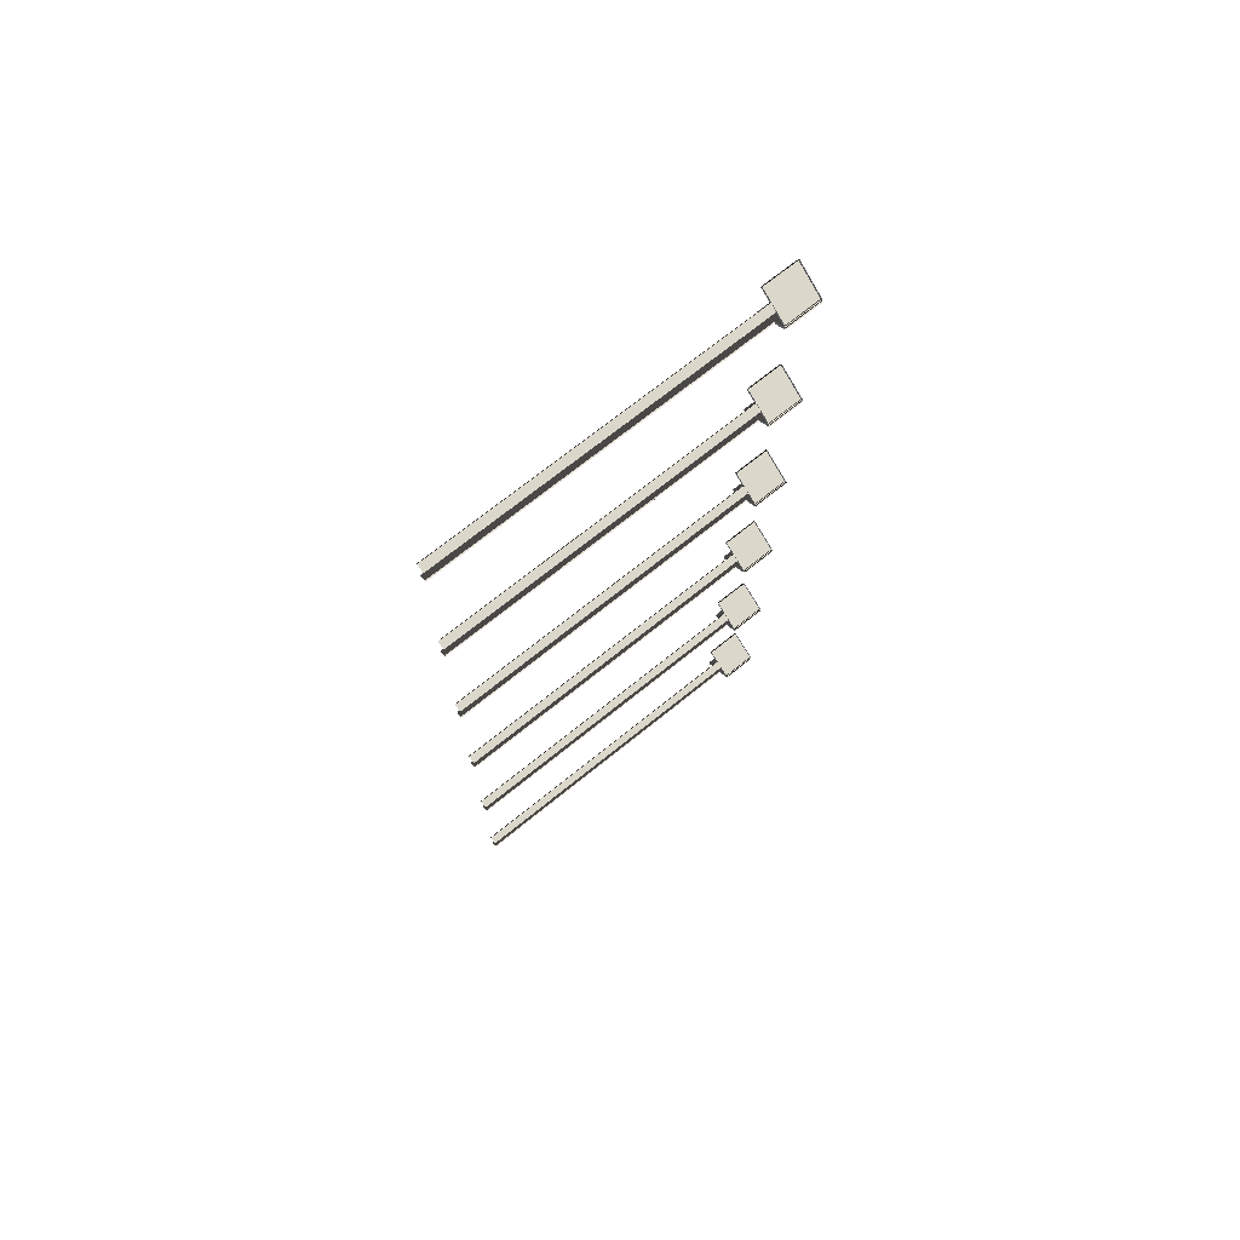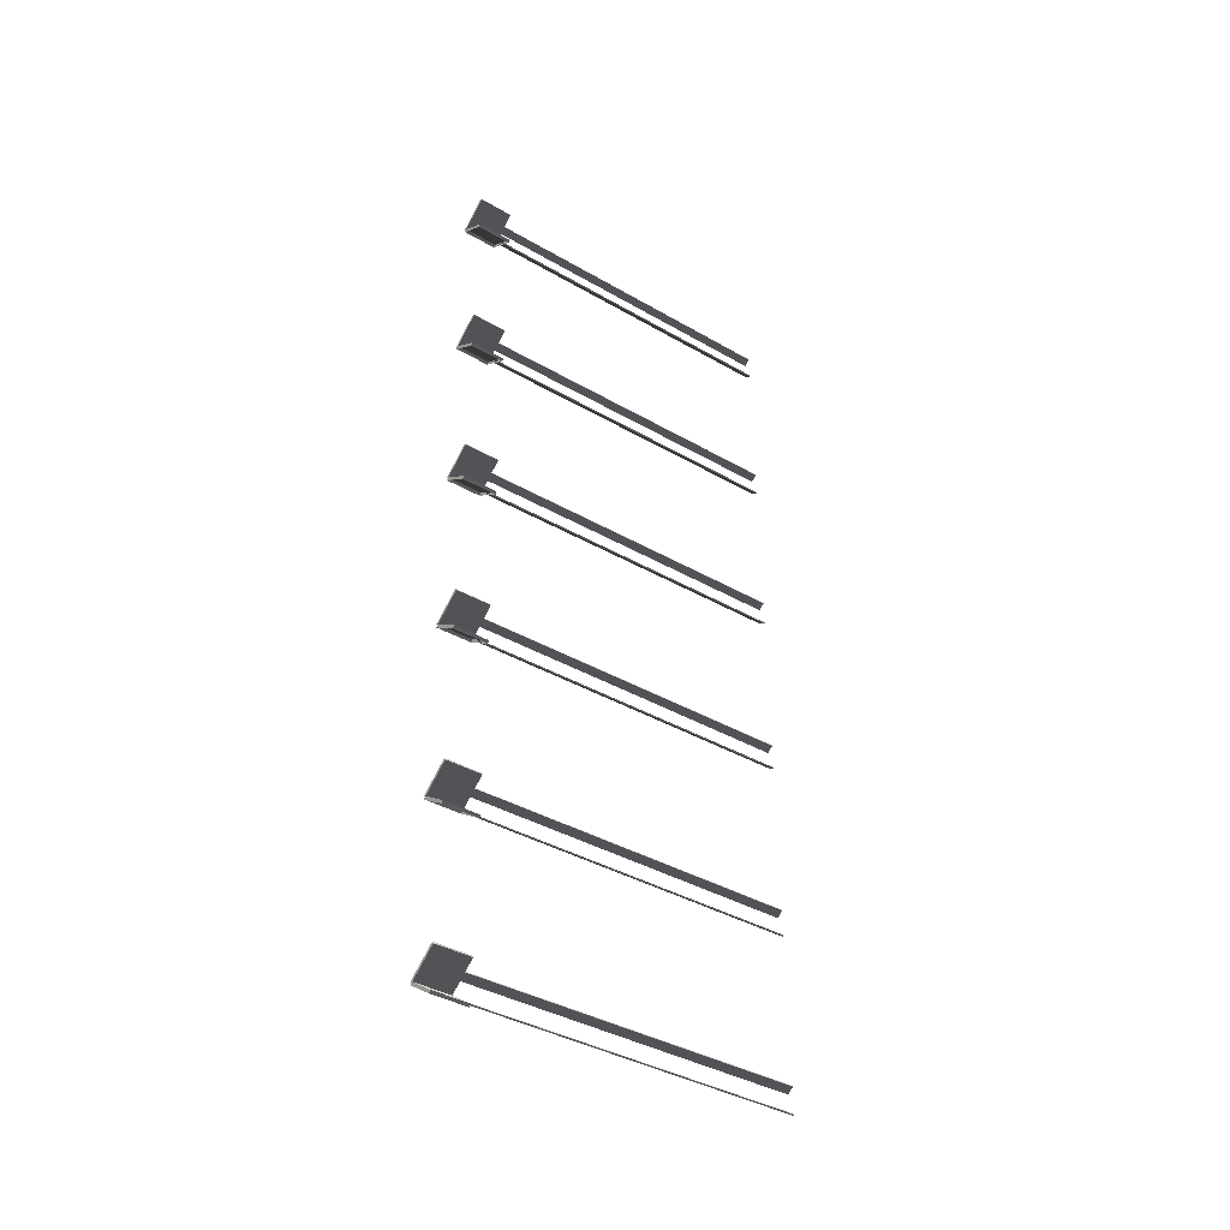
<metadata>
{"format":"obj","ext":"obj","renderer":"f3d","projection":"perspective","resolution":1024,"background":"white","views":[{"elev":71.6,"azim":51.2,"up":"+Z"},{"elev":-40.0,"azim":-125.4,"up":"+Z"}]}
</metadata>
<code>
v 0.1168 -0.1616 -0.115
v 0.1168 0.1616 -0.115
v -0.148 0.1616 0.07038
v -0.148 -0.1616 0.07038
v -0.1324 -0.1616 0.09268
v -0.148 -0.1616 0.07038
v -0.148 0.1616 0.07038
v -0.1324 0.1616 0.09268
v -0.1324 0.1616 0.09268
v -0.148 0.1616 0.07038
v 0.1168 0.1616 -0.115
v 0.1324 0.1616 -0.09268
v 0.1324 0.1616 -0.09268
v 0.1168 0.1616 -0.115
v 0.1168 -0.1616 -0.115
v 0.1324 -0.1616 -0.09268
v 0.1324 -0.1616 -0.09268
v 0.02578 -0.1619 -0.02735
v -0.03453 -0.1619 0.01487
v -0.1324 -0.1616 0.09268
v -0.1324 -0.1616 0.09268
v -0.03453 -0.1619 0.01487
v -0.04142 -0.1619 0.005033
v -0.148 -0.1616 0.07038
v -0.148 -0.1616 0.07038
v -0.04142 -0.1619 0.005033
v 0.01889 -0.1619 -0.03721
v 0.1168 -0.1616 -0.115
v 0.1168 -0.1616 -0.115
v 0.01889 -0.1619 -0.03721
v 0.02578 -0.1619 -0.02735
v 0.1324 -0.1616 -0.09268
v 0.02578 -0.1619 -0.02735
v 0.02578 -3.091 -0.02735
v -0.03453 -3.091 0.01487
v -0.03453 -0.1619 0.01487
v -0.03453 -0.1619 0.01487
v -0.03453 -3.091 0.01487
v -0.04142 -3.091 0.005033
v -0.04142 -0.1619 0.005033
v -0.04142 -0.1619 0.005033
v -0.04142 -3.091 0.005033
v 0.01889 -3.091 -0.03721
v 0.01889 -0.1619 -0.03721
v 0.01889 -0.1619 -0.03721
v 0.01889 -3.091 -0.03721
v 0.02578 -3.091 -0.02735
v 0.02578 -0.1619 -0.02735
v 0.1161 -0.1616 -0.1032
v -0.1475 -0.1616 -0.2901
v -0.1475 0.1616 -0.2901
v 0.1161 0.1616 -0.1032
v -0.1475 -0.1616 -0.2901
v -0.1318 -0.1616 -0.3124
v -0.1318 0.1616 -0.3124
v -0.1475 0.1616 -0.2901
v -0.1475 0.1616 -0.2901
v -0.1318 0.1616 -0.3124
v 0.1319 0.1616 -0.1254
v 0.1161 0.1616 -0.1032
v 0.1161 0.1616 -0.1032
v 0.1319 0.1616 -0.1254
v 0.1319 -0.1616 -0.1254
v 0.1161 -0.1616 -0.1032
v 0.1161 -0.1616 -0.1032
v 0.01874 -0.1619 -0.1816
v -0.04134 -0.1619 -0.2241
v -0.1475 -0.1616 -0.2901
v -0.1475 -0.1616 -0.2901
v -0.04134 -0.1619 -0.2241
v -0.03436 -0.1619 -0.234
v -0.1318 -0.1616 -0.3124
v -0.1318 -0.1616 -0.3124
v -0.03436 -0.1619 -0.234
v 0.0257 -0.1619 -0.1914
v 0.1319 -0.1616 -0.1254
v 0.1319 -0.1616 -0.1254
v 0.0257 -0.1619 -0.1914
v 0.01874 -0.1619 -0.1816
v 0.1161 -0.1616 -0.1032
v 0.01874 -0.1619 -0.1816
v 0.01874 -3.091 -0.1816
v -0.04134 -3.091 -0.2241
v -0.04134 -0.1619 -0.2241
v -0.04134 -0.1619 -0.2241
v -0.04134 -3.091 -0.2241
v -0.03436 -3.091 -0.234
v -0.03436 -0.1619 -0.234
v -0.03436 -0.1619 -0.234
v -0.03436 -3.091 -0.234
v 0.0257 -3.091 -0.1914
v 0.0257 -0.1619 -0.1914
v 0.0257 -0.1619 -0.1914
v 0.0257 -3.091 -0.1914
v 0.01874 -3.091 -0.1816
v 0.01874 -0.1619 -0.1816
v 0.1168 -0.1616 1.438
v 0.1168 0.1616 1.438
v -0.148 0.1616 1.624
v -0.148 -0.1616 1.624
v -0.1324 -0.1616 1.646
v -0.148 -0.1616 1.624
v -0.148 0.1616 1.624
v -0.1324 0.1616 1.646
v -0.1324 0.1616 1.646
v -0.148 0.1616 1.624
v 0.1168 0.1616 1.438
v 0.1324 0.1616 1.46
v 0.1324 0.1616 1.46
v 0.1168 0.1616 1.438
v 0.1168 -0.1616 1.438
v 0.1324 -0.1616 1.46
v 0.1324 -0.1616 1.46
v 0.02578 -0.1619 1.526
v -0.03452 -0.1619 1.568
v -0.1324 -0.1616 1.646
v -0.1324 -0.1616 1.646
v -0.03452 -0.1619 1.568
v -0.04141 -0.1619 1.558
v -0.148 -0.1616 1.624
v -0.148 -0.1616 1.624
v -0.04141 -0.1619 1.558
v 0.01889 -0.1619 1.516
v 0.1168 -0.1616 1.438
v 0.1168 -0.1616 1.438
v 0.01889 -0.1619 1.516
v 0.02578 -0.1619 1.526
v 0.1324 -0.1616 1.46
v 0.02578 -0.1619 1.526
v 0.02578 -3.091 1.526
v -0.03452 -3.091 1.568
v -0.03452 -0.1619 1.568
v -0.03452 -0.1619 1.568
v -0.03452 -3.091 1.568
v -0.04141 -3.091 1.558
v -0.04141 -0.1619 1.558
v -0.04141 -0.1619 1.558
v -0.04141 -3.091 1.558
v 0.01889 -3.091 1.516
v 0.01889 -0.1619 1.516
v 0.01889 -0.1619 1.516
v 0.01889 -3.091 1.516
v 0.02578 -3.091 1.526
v 0.02578 -0.1619 1.526
v 0.1161 -0.1616 1.45
v -0.1475 -0.1616 1.263
v -0.1475 0.1616 1.263
v 0.1161 0.1616 1.45
v -0.1475 -0.1616 1.263
v -0.1318 -0.1616 1.241
v -0.1318 0.1616 1.241
v -0.1475 0.1616 1.263
v -0.1475 0.1616 1.263
v -0.1318 0.1616 1.241
v 0.1319 0.1616 1.428
v 0.1161 0.1616 1.45
v 0.1161 0.1616 1.45
v 0.1319 0.1616 1.428
v 0.1319 -0.1616 1.428
v 0.1161 -0.1616 1.45
v 0.1161 -0.1616 1.45
v 0.01874 -0.1619 1.372
v -0.04132 -0.1619 1.329
v -0.1475 -0.1616 1.263
v -0.1475 -0.1616 1.263
v -0.04132 -0.1619 1.329
v -0.03436 -0.1619 1.319
v -0.1318 -0.1616 1.241
v -0.1318 -0.1616 1.241
v -0.03436 -0.1619 1.319
v 0.02571 -0.1619 1.362
v 0.1319 -0.1616 1.428
v 0.1319 -0.1616 1.428
v 0.02571 -0.1619 1.362
v 0.01874 -0.1619 1.372
v 0.1161 -0.1616 1.45
v 0.01874 -0.1619 1.372
v 0.01874 -3.091 1.372
v -0.04132 -3.091 1.329
v -0.04132 -0.1619 1.329
v -0.04132 -0.1619 1.329
v -0.04132 -3.091 1.329
v -0.03436 -3.091 1.319
v -0.03436 -0.1619 1.319
v -0.03436 -0.1619 1.319
v -0.03436 -3.091 1.319
v 0.02571 -3.091 1.362
v 0.02571 -0.1619 1.362
v 0.02571 -0.1619 1.362
v 0.02571 -3.091 1.362
v 0.01874 -3.091 1.372
v 0.01874 -0.1619 1.372
v 0.1168 -0.1616 3.08
v 0.1168 0.1616 3.08
v -0.148 0.1616 3.266
v -0.148 -0.1616 3.266
v -0.1324 -0.1616 3.288
v -0.148 -0.1616 3.266
v -0.148 0.1616 3.266
v -0.1324 0.1616 3.288
v -0.1324 0.1616 3.288
v -0.148 0.1616 3.266
v 0.1168 0.1616 3.08
v 0.1324 0.1616 3.103
v 0.1324 0.1616 3.103
v 0.1168 0.1616 3.08
v 0.1168 -0.1616 3.08
v 0.1324 -0.1616 3.103
v 0.1324 -0.1616 3.103
v 0.02579 -0.1619 3.168
v -0.03453 -0.1619 3.21
v -0.1324 -0.1616 3.288
v -0.1324 -0.1616 3.288
v -0.03453 -0.1619 3.21
v -0.04141 -0.1619 3.2
v -0.148 -0.1616 3.266
v -0.148 -0.1616 3.266
v -0.04141 -0.1619 3.2
v 0.01889 -0.1619 3.158
v 0.1168 -0.1616 3.08
v 0.1168 -0.1616 3.08
v 0.01889 -0.1619 3.158
v 0.02579 -0.1619 3.168
v 0.1324 -0.1616 3.103
v 0.02579 -0.1619 3.168
v 0.02579 -3.091 3.168
v -0.03453 -3.091 3.21
v -0.03453 -0.1619 3.21
v -0.03453 -0.1619 3.21
v -0.03453 -3.091 3.21
v -0.04141 -3.091 3.2
v -0.04141 -0.1619 3.2
v -0.04141 -0.1619 3.2
v -0.04141 -3.091 3.2
v 0.01889 -3.091 3.158
v 0.01889 -0.1619 3.158
v 0.01889 -0.1619 3.158
v 0.01889 -3.091 3.158
v 0.02579 -3.091 3.168
v 0.02579 -0.1619 3.168
v 0.1162 -0.1616 3.092
v -0.1475 -0.1616 2.905
v -0.1475 0.1616 2.905
v 0.1162 0.1616 3.092
v -0.1475 -0.1616 2.905
v -0.1318 -0.1616 2.883
v -0.1318 0.1616 2.883
v -0.1475 0.1616 2.905
v -0.1475 0.1616 2.905
v -0.1318 0.1616 2.883
v 0.1319 0.1616 3.07
v 0.1162 0.1616 3.092
v 0.1162 0.1616 3.092
v 0.1319 0.1616 3.07
v 0.1319 -0.1616 3.07
v 0.1162 -0.1616 3.092
v 0.1162 -0.1616 3.092
v 0.01874 -0.1619 3.014
v -0.04132 -0.1619 2.971
v -0.1475 -0.1616 2.905
v -0.1475 -0.1616 2.905
v -0.04132 -0.1619 2.971
v -0.03437 -0.1619 2.961
v -0.1318 -0.1616 2.883
v -0.1318 -0.1616 2.883
v -0.03437 -0.1619 2.961
v 0.02572 -0.1619 3.004
v 0.1319 -0.1616 3.07
v 0.1319 -0.1616 3.07
v 0.02572 -0.1619 3.004
v 0.01874 -0.1619 3.014
v 0.1162 -0.1616 3.092
v 0.01874 -0.1619 3.014
v 0.01874 -3.091 3.014
v -0.04132 -3.091 2.971
v -0.04132 -0.1619 2.971
v -0.04132 -0.1619 2.971
v -0.04132 -3.091 2.971
v -0.03437 -3.091 2.961
v -0.03437 -0.1619 2.961
v -0.03437 -0.1619 2.961
v -0.03437 -3.091 2.961
v 0.02572 -3.091 3.004
v 0.02572 -0.1619 3.004
v 0.02572 -0.1619 3.004
v 0.02572 -3.091 3.004
v 0.01874 -3.091 3.014
v 0.01874 -0.1619 3.014
v 0.1168 -0.1616 4.679
v 0.1168 0.1616 4.679
v -0.148 0.1616 4.864
v -0.148 -0.1616 4.864
v -0.1324 -0.1616 4.887
v -0.148 -0.1616 4.864
v -0.148 0.1616 4.864
v -0.1324 0.1616 4.887
v -0.1324 0.1616 4.887
v -0.148 0.1616 4.864
v 0.1168 0.1616 4.679
v 0.1324 0.1616 4.701
v 0.1324 0.1616 4.701
v 0.1168 0.1616 4.679
v 0.1168 -0.1616 4.679
v 0.1324 -0.1616 4.701
v 0.1324 -0.1616 4.701
v 0.02579 -0.1619 4.767
v -0.03453 -0.1619 4.809
v -0.1324 -0.1616 4.887
v -0.1324 -0.1616 4.887
v -0.03453 -0.1619 4.809
v -0.04141 -0.1619 4.799
v -0.148 -0.1616 4.864
v -0.148 -0.1616 4.864
v -0.04141 -0.1619 4.799
v 0.0189 -0.1619 4.757
v 0.1168 -0.1616 4.679
v 0.1168 -0.1616 4.679
v 0.0189 -0.1619 4.757
v 0.02579 -0.1619 4.767
v 0.1324 -0.1616 4.701
v 0.02579 -0.1619 4.767
v 0.02579 -3.091 4.767
v -0.03453 -3.091 4.809
v -0.03453 -0.1619 4.809
v -0.03453 -0.1619 4.809
v -0.03453 -3.091 4.809
v -0.04141 -3.091 4.799
v -0.04141 -0.1619 4.799
v -0.04141 -0.1619 4.799
v -0.04141 -3.091 4.799
v 0.01889 -3.091 4.757
v 0.0189 -0.1619 4.757
v 0.0189 -0.1619 4.757
v 0.01889 -3.091 4.757
v 0.02579 -3.091 4.767
v 0.02579 -0.1619 4.767
v 0.1161 -0.1616 4.691
v -0.1476 -0.1616 4.504
v -0.1476 0.1616 4.504
v 0.1161 0.1616 4.691
v -0.1476 -0.1616 4.504
v -0.1318 -0.1616 4.482
v -0.1318 0.1616 4.482
v -0.1476 0.1616 4.504
v -0.1476 0.1616 4.504
v -0.1318 0.1616 4.482
v 0.1319 0.1616 4.669
v 0.1161 0.1616 4.691
v 0.1161 0.1616 4.691
v 0.1319 0.1616 4.669
v 0.1319 -0.1616 4.669
v 0.1161 -0.1616 4.691
v 0.1161 -0.1616 4.691
v 0.01874 -0.1619 4.612
v -0.04132 -0.1619 4.57
v -0.1476 -0.1616 4.504
v -0.1476 -0.1616 4.504
v -0.04132 -0.1619 4.57
v -0.03434 -0.1619 4.56
v -0.1318 -0.1616 4.482
v -0.1318 -0.1616 4.482
v -0.03434 -0.1619 4.56
v 0.02572 -0.1619 4.603
v 0.1319 -0.1616 4.669
v 0.1319 -0.1616 4.669
v 0.02572 -0.1619 4.603
v 0.01874 -0.1619 4.612
v 0.1161 -0.1616 4.691
v 0.01874 -0.1619 4.612
v 0.01874 -3.091 4.612
v -0.04132 -3.091 4.57
v -0.04132 -0.1619 4.57
v -0.04132 -0.1619 4.57
v -0.04132 -3.091 4.57
v -0.03434 -3.091 4.56
v -0.03434 -0.1619 4.56
v -0.03434 -0.1619 4.56
v -0.03434 -3.091 4.56
v 0.02572 -3.091 4.603
v 0.02572 -0.1619 4.603
v 0.02572 -0.1619 4.603
v 0.02572 -3.091 4.603
v 0.01874 -3.091 4.612
v 0.01874 -0.1619 4.612
v 0.1168 -0.1616 6.286
v 0.1168 0.1616 6.286
v -0.148 0.1616 6.472
v -0.148 -0.1616 6.472
v -0.1324 -0.1616 6.494
v -0.148 -0.1616 6.472
v -0.148 0.1616 6.472
v -0.1324 0.1616 6.494
v -0.1324 0.1616 6.494
v -0.148 0.1616 6.472
v 0.1168 0.1616 6.286
v 0.1324 0.1616 6.309
v 0.1324 0.1616 6.309
v 0.1168 0.1616 6.286
v 0.1168 -0.1616 6.286
v 0.1324 -0.1616 6.309
v 0.1324 -0.1616 6.309
v 0.0258 -0.1619 6.374
v -0.0345 -0.1619 6.416
v -0.1324 -0.1616 6.494
v -0.1324 -0.1616 6.494
v -0.0345 -0.1619 6.416
v -0.04143 -0.1619 6.406
v -0.148 -0.1616 6.472
v -0.148 -0.1616 6.472
v -0.04143 -0.1619 6.406
v 0.01887 -0.1619 6.364
v 0.1168 -0.1616 6.286
v 0.1168 -0.1616 6.286
v 0.01887 -0.1619 6.364
v 0.0258 -0.1619 6.374
v 0.1324 -0.1616 6.309
v 0.0258 -0.1619 6.374
v 0.0258 -3.091 6.374
v -0.0345 -3.091 6.416
v -0.0345 -0.1619 6.416
v -0.0345 -0.1619 6.416
v -0.0345 -3.091 6.416
v -0.04143 -3.091 6.406
v -0.04143 -0.1619 6.406
v -0.04143 -0.1619 6.406
v -0.04143 -3.091 6.406
v 0.01887 -3.091 6.364
v 0.01887 -0.1619 6.364
v 0.01887 -0.1619 6.364
v 0.01887 -3.091 6.364
v 0.0258 -3.091 6.374
v 0.0258 -0.1619 6.374
v 0.1161 -0.1616 6.298
v -0.1475 -0.1616 6.111
v -0.1475 0.1616 6.111
v 0.1161 0.1616 6.298
v -0.1475 -0.1616 6.111
v -0.1318 -0.1616 6.089
v -0.1318 0.1616 6.089
v -0.1475 0.1616 6.111
v -0.1475 0.1616 6.111
v -0.1318 0.1616 6.089
v 0.1319 0.1616 6.276
v 0.1161 0.1616 6.298
v 0.1161 0.1616 6.298
v 0.1319 0.1616 6.276
v 0.1319 -0.1616 6.276
v 0.1161 -0.1616 6.298
v 0.1161 -0.1616 6.298
v 0.01872 -0.1619 6.22
v -0.04134 -0.1619 6.177
v -0.1475 -0.1616 6.111
v -0.1475 -0.1616 6.111
v -0.04134 -0.1619 6.177
v -0.03436 -0.1619 6.167
v -0.1318 -0.1616 6.089
v -0.1318 -0.1616 6.089
v -0.03436 -0.1619 6.167
v 0.0257 -0.1619 6.21
v 0.1319 -0.1616 6.276
v 0.1319 -0.1616 6.276
v 0.0257 -0.1619 6.21
v 0.01872 -0.1619 6.22
v 0.1161 -0.1616 6.298
v 0.01872 -0.1619 6.22
v 0.01872 -3.091 6.22
v -0.04134 -3.091 6.177
v -0.04134 -0.1619 6.177
v -0.04134 -0.1619 6.177
v -0.04134 -3.091 6.177
v -0.03436 -3.091 6.167
v -0.03436 -0.1619 6.167
v -0.03436 -0.1619 6.167
v -0.03436 -3.091 6.167
v 0.0257 -3.091 6.21
v 0.0257 -0.1619 6.21
v 0.0257 -0.1619 6.21
v 0.0257 -3.091 6.21
v 0.01872 -3.091 6.22
v 0.01872 -0.1619 6.22
v 0.1168 -0.1616 7.891
v 0.1168 0.1616 7.891
v -0.148 0.1616 8.076
v -0.148 -0.1616 8.076
v -0.1324 -0.1616 8.099
v -0.148 -0.1616 8.076
v -0.148 0.1616 8.076
v -0.1324 0.1616 8.099
v -0.1324 0.1616 8.099
v -0.148 0.1616 8.076
v 0.1168 0.1616 7.891
v 0.1324 0.1616 7.913
v 0.1324 0.1616 7.913
v 0.1168 0.1616 7.891
v 0.1168 -0.1616 7.891
v 0.1324 -0.1616 7.913
v 0.1324 -0.1616 7.913
v 0.02578 -0.1619 7.979
v -0.03452 -0.1619 8.021
v -0.1324 -0.1616 8.099
v -0.1324 -0.1616 8.099
v -0.03452 -0.1619 8.021
v -0.04142 -0.1619 8.011
v -0.148 -0.1616 8.076
v -0.148 -0.1616 8.076
v -0.04142 -0.1619 8.011
v 0.0189 -0.1619 7.969
v 0.1168 -0.1616 7.891
v 0.1168 -0.1616 7.891
v 0.0189 -0.1619 7.969
v 0.02578 -0.1619 7.979
v 0.1324 -0.1616 7.913
v 0.02578 -0.1619 7.979
v 0.02578 -3.091 7.979
v -0.03452 -3.091 8.021
v -0.03452 -0.1619 8.021
v -0.03452 -0.1619 8.021
v -0.03452 -3.091 8.021
v -0.04142 -3.091 8.011
v -0.04142 -0.1619 8.011
v -0.04142 -0.1619 8.011
v -0.04142 -3.091 8.011
v 0.0189 -3.091 7.969
v 0.0189 -0.1619 7.969
v 0.0189 -0.1619 7.969
v 0.0189 -3.091 7.969
v 0.02578 -3.091 7.979
v 0.02578 -0.1619 7.979
v 0.1161 -0.1616 7.903
v -0.1475 -0.1616 7.716
v -0.1475 0.1616 7.716
v 0.1161 0.1616 7.903
v -0.1475 -0.1616 7.716
v -0.1318 -0.1616 7.694
v -0.1318 0.1616 7.694
v -0.1475 0.1616 7.716
v -0.1475 0.1616 7.716
v -0.1318 0.1616 7.694
v 0.1319 0.1616 7.881
v 0.1161 0.1616 7.903
v 0.1161 0.1616 7.903
v 0.1319 0.1616 7.881
v 0.1319 -0.1616 7.881
v 0.1161 -0.1616 7.903
v 0.1161 -0.1616 7.903
v 0.01875 -0.1619 7.824
v -0.04134 -0.1619 7.782
v -0.1475 -0.1616 7.716
v -0.1475 -0.1616 7.716
v -0.04134 -0.1619 7.782
v -0.03436 -0.1619 7.772
v -0.1318 -0.1616 7.694
v -0.1318 -0.1616 7.694
v -0.03436 -0.1619 7.772
v 0.0257 -0.1619 7.815
v 0.1319 -0.1616 7.881
v 0.1319 -0.1616 7.881
v 0.0257 -0.1619 7.815
v 0.01875 -0.1619 7.824
v 0.1161 -0.1616 7.903
v 0.01875 -0.1619 7.824
v 0.01875 -3.091 7.824
v -0.04134 -3.091 7.782
v -0.04134 -0.1619 7.782
v -0.04134 -0.1619 7.782
v -0.04134 -3.091 7.782
v -0.03436 -3.091 7.772
v -0.03436 -0.1619 7.772
v -0.03436 -0.1619 7.772
v -0.03436 -3.091 7.772
v 0.0257 -3.091 7.815
v 0.0257 -0.1619 7.815
v 0.0257 -0.1619 7.815
v 0.0257 -3.091 7.815
v 0.01875 -3.091 7.824
v 0.01875 -0.1619 7.824
g road_sign_(14)_509_87
f 1 3 2
f 1 4 3
f 5 7 6
f 5 8 7
f 9 11 10
f 9 12 11
f 13 15 14
f 13 16 15
f 17 19 18
f 17 20 19
f 21 23 22
f 21 24 23
f 25 27 26
f 25 28 27
f 29 31 30
f 29 32 31
f 33 35 34
f 33 36 35
f 37 39 38
f 37 40 39
f 41 43 42
f 41 44 43
f 45 47 46
f 45 48 47
f 49 51 50
f 49 52 51
f 53 55 54
f 53 56 55
f 57 59 58
f 57 60 59
f 61 63 62
f 61 64 63
f 65 67 66
f 65 68 67
f 69 71 70
f 69 72 71
f 73 75 74
f 73 76 75
f 77 79 78
f 77 80 79
f 81 83 82
f 81 84 83
f 85 87 86
f 85 88 87
f 89 91 90
f 89 92 91
f 93 95 94
f 93 96 95
f 97 99 98
f 97 100 99
f 101 103 102
f 101 104 103
f 105 107 106
f 105 108 107
f 109 111 110
f 109 112 111
f 113 115 114
f 113 116 115
f 117 119 118
f 117 120 119
f 121 123 122
f 121 124 123
f 125 127 126
f 125 128 127
f 129 131 130
f 129 132 131
f 133 135 134
f 133 136 135
f 137 139 138
f 137 140 139
f 141 143 142
f 141 144 143
f 145 147 146
f 145 148 147
f 149 151 150
f 149 152 151
f 153 155 154
f 153 156 155
f 157 159 158
f 157 160 159
f 161 163 162
f 161 164 163
f 165 167 166
f 165 168 167
f 169 171 170
f 169 172 171
f 173 175 174
f 173 176 175
f 177 179 178
f 177 180 179
f 181 183 182
f 181 184 183
f 185 187 186
f 185 188 187
f 189 191 190
f 189 192 191
f 193 195 194
f 193 196 195
f 197 199 198
f 197 200 199
f 201 203 202
f 201 204 203
f 205 207 206
f 205 208 207
f 209 211 210
f 209 212 211
f 213 215 214
f 213 216 215
f 217 219 218
f 217 220 219
f 221 223 222
f 221 224 223
f 225 227 226
f 225 228 227
f 229 231 230
f 229 232 231
f 233 235 234
f 233 236 235
f 237 239 238
f 237 240 239
f 241 243 242
f 241 244 243
f 245 247 246
f 245 248 247
f 249 251 250
f 249 252 251
f 253 255 254
f 253 256 255
f 257 259 258
f 257 260 259
f 261 263 262
f 261 264 263
f 265 267 266
f 265 268 267
f 269 271 270
f 269 272 271
f 273 275 274
f 273 276 275
f 277 279 278
f 277 280 279
f 281 283 282
f 281 284 283
f 285 287 286
f 285 288 287
f 289 291 290
f 289 292 291
f 293 295 294
f 293 296 295
f 297 299 298
f 297 300 299
f 301 303 302
f 301 304 303
f 305 307 306
f 305 308 307
f 309 311 310
f 309 312 311
f 313 315 314
f 313 316 315
f 317 319 318
f 317 320 319
f 321 323 322
f 321 324 323
f 325 327 326
f 325 328 327
f 329 331 330
f 329 332 331
f 333 335 334
f 333 336 335
f 337 339 338
f 337 340 339
f 341 343 342
f 341 344 343
f 345 347 346
f 345 348 347
f 349 351 350
f 349 352 351
f 353 355 354
f 353 356 355
f 357 359 358
f 357 360 359
f 361 363 362
f 361 364 363
f 365 367 366
f 365 368 367
f 369 371 370
f 369 372 371
f 373 375 374
f 373 376 375
f 377 379 378
f 377 380 379
f 381 383 382
f 381 384 383
f 385 387 386
f 385 388 387
f 389 391 390
f 389 392 391
f 393 395 394
f 393 396 395
f 397 399 398
f 397 400 399
f 401 403 402
f 401 404 403
f 405 407 406
f 405 408 407
f 409 411 410
f 409 412 411
f 413 415 414
f 413 416 415
f 417 419 418
f 417 420 419
f 421 423 422
f 421 424 423
f 425 427 426
f 425 428 427
f 429 431 430
f 429 432 431
f 433 435 434
f 433 436 435
f 437 439 438
f 437 440 439
f 441 443 442
f 441 444 443
f 445 447 446
f 445 448 447
f 449 451 450
f 449 452 451
f 453 455 454
f 453 456 455
f 457 459 458
f 457 460 459
f 461 463 462
f 461 464 463
f 465 467 466
f 465 468 467
f 469 471 470
f 469 472 471
f 473 475 474
f 473 476 475
f 477 479 478
f 477 480 479
f 481 483 482
f 481 484 483
f 485 487 486
f 485 488 487
f 489 491 490
f 489 492 491
f 493 495 494
f 493 496 495
f 497 499 498
f 497 500 499
f 501 503 502
f 501 504 503
f 505 507 506
f 505 508 507
f 509 511 510
f 509 512 511
f 513 515 514
f 513 516 515
f 517 519 518
f 517 520 519
f 521 523 522
f 521 524 523
f 525 527 526
f 525 528 527
f 529 531 530
f 529 532 531
f 533 535 534
f 533 536 535
f 537 539 538
f 537 540 539
f 541 543 542
f 541 544 543
f 545 547 546
f 545 548 547
f 549 551 550
f 549 552 551
f 553 555 554
f 553 556 555
f 557 559 558
f 557 560 559
f 561 563 562
f 561 564 563
f 565 567 566
f 565 568 567
f 569 571 570
f 569 572 571
f 573 575 574
f 573 576 575

</code>
